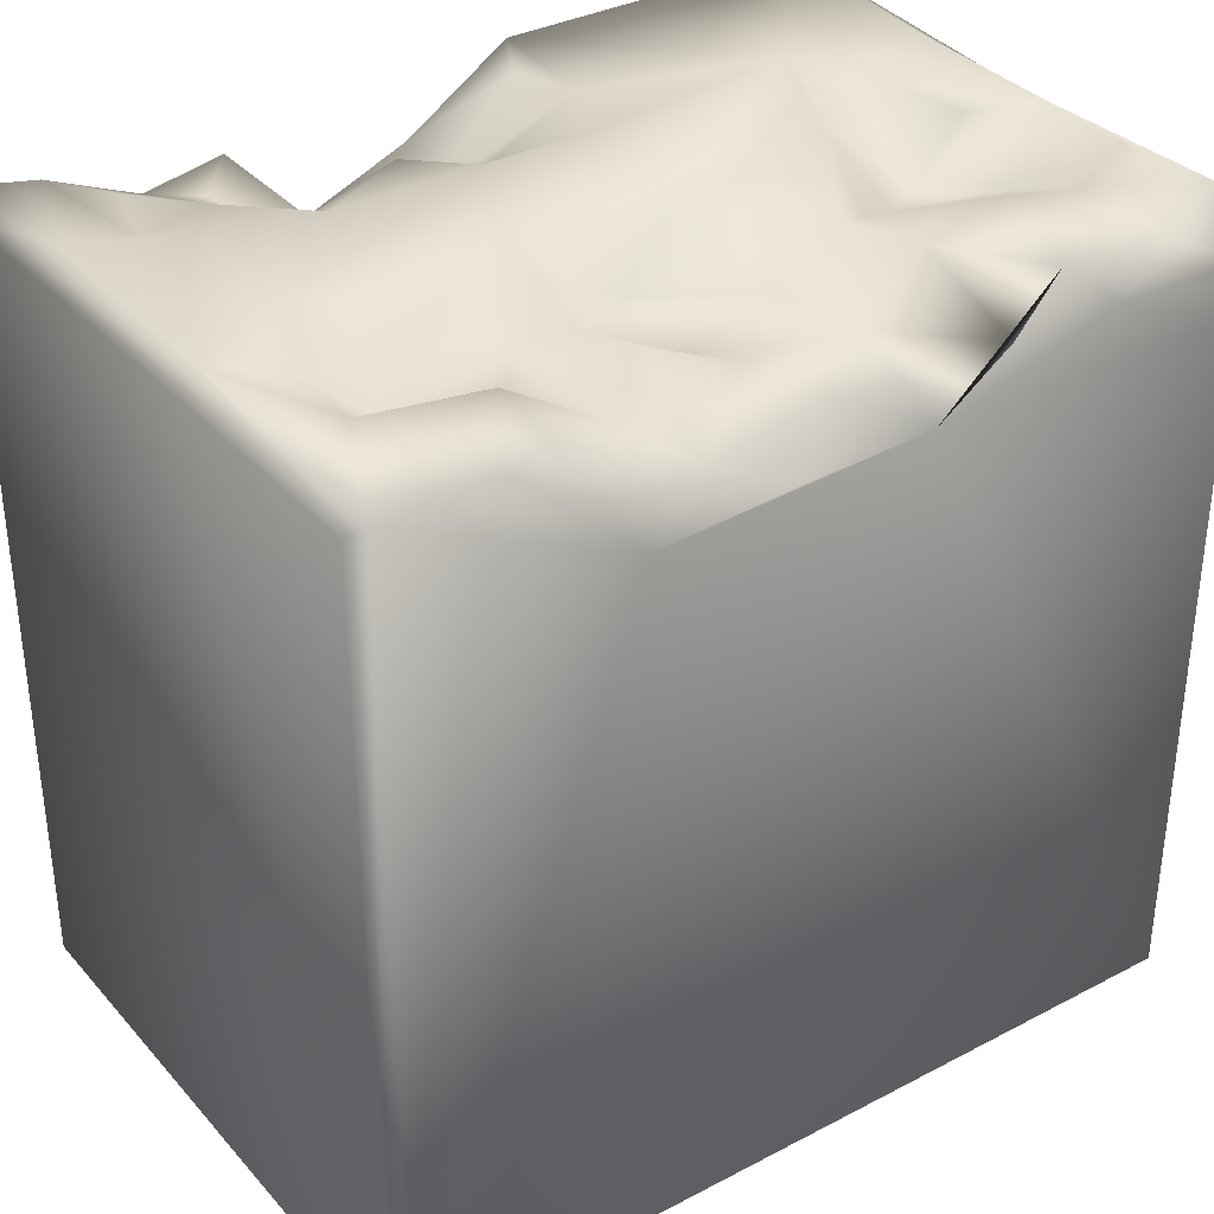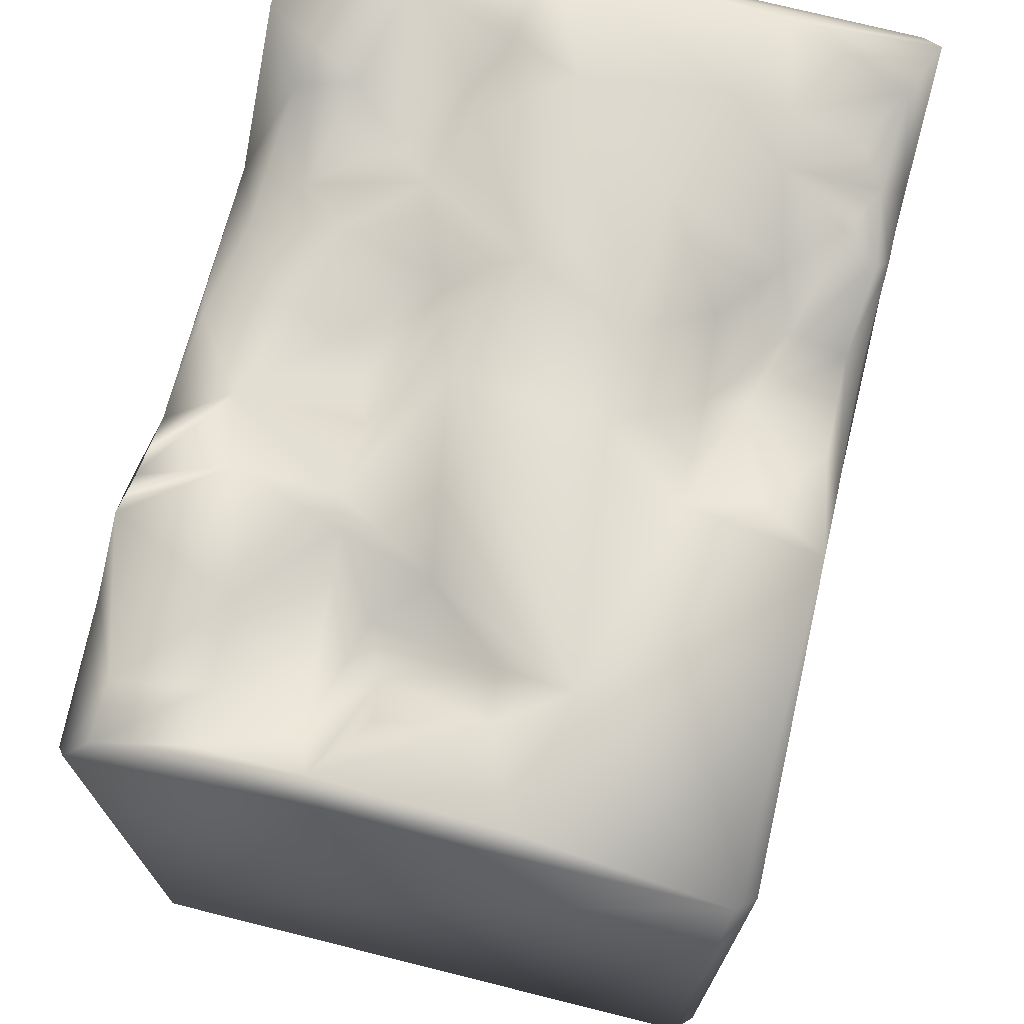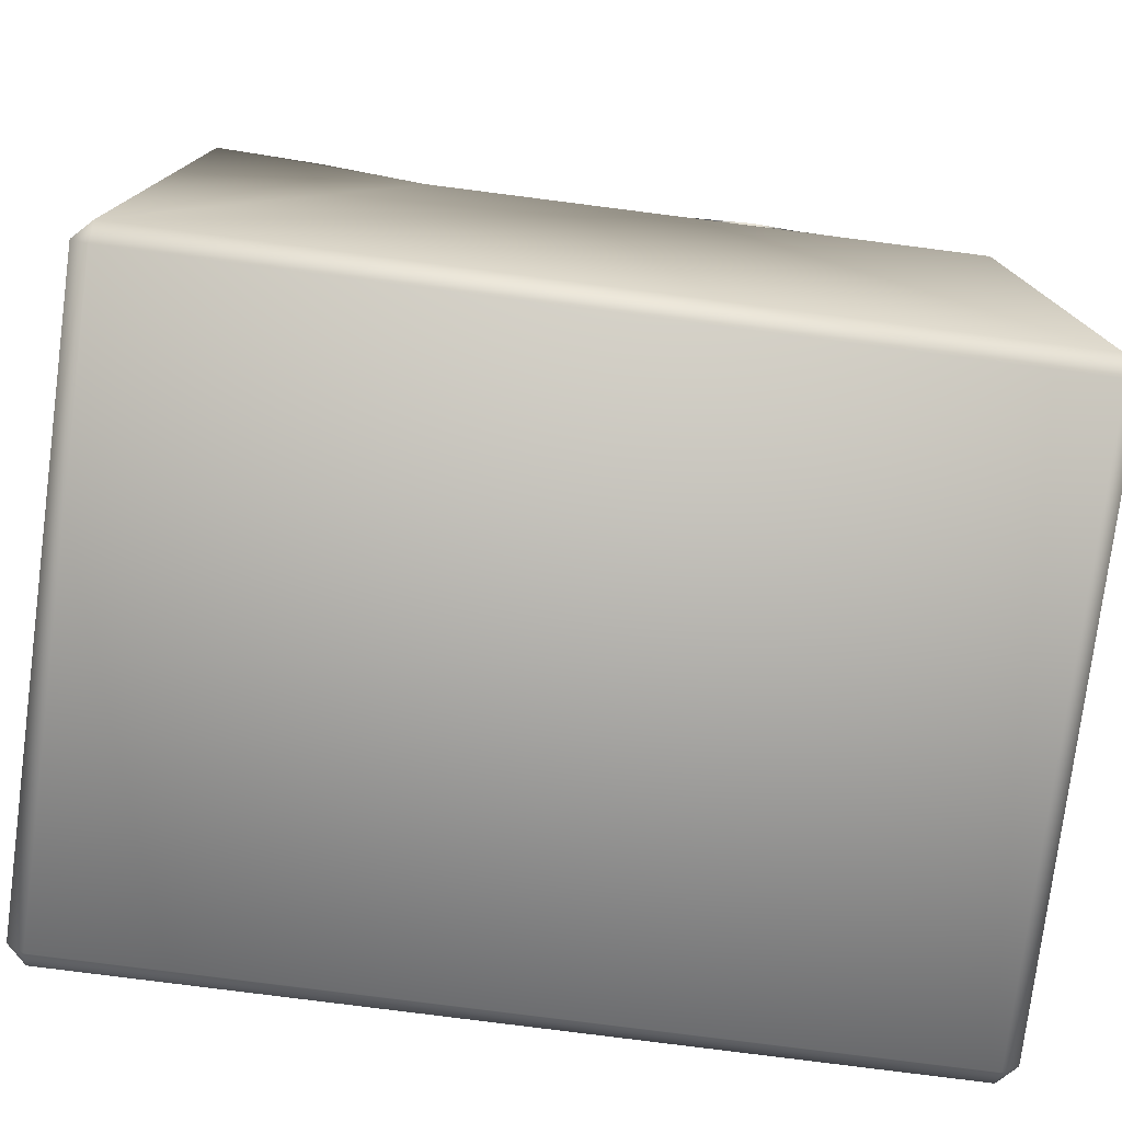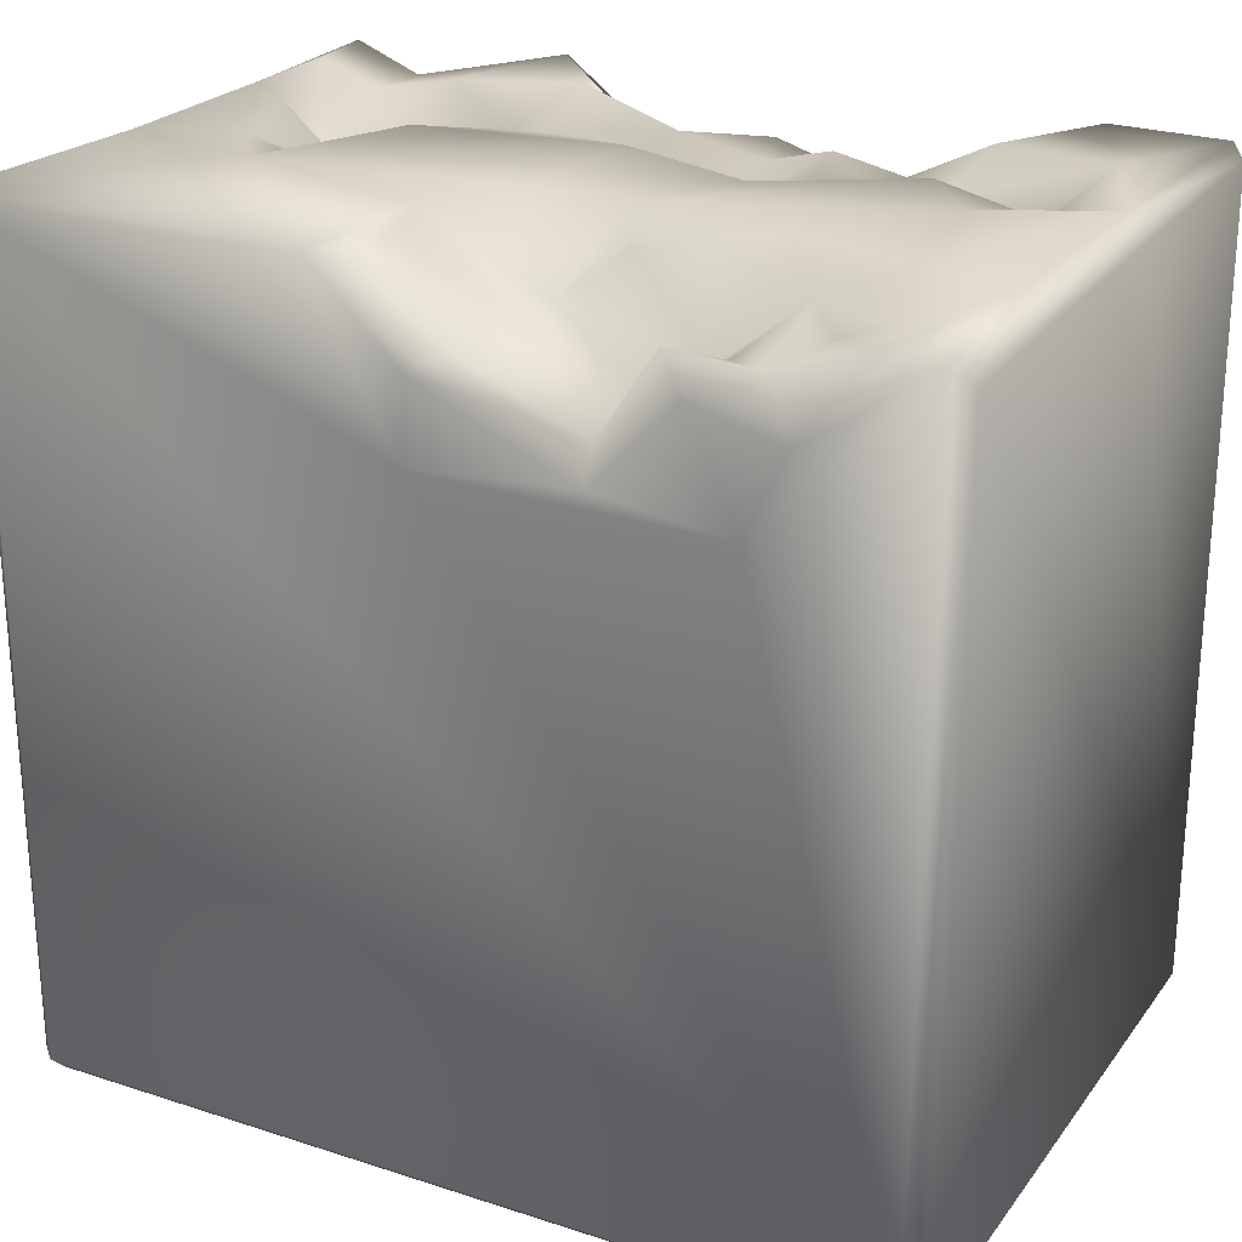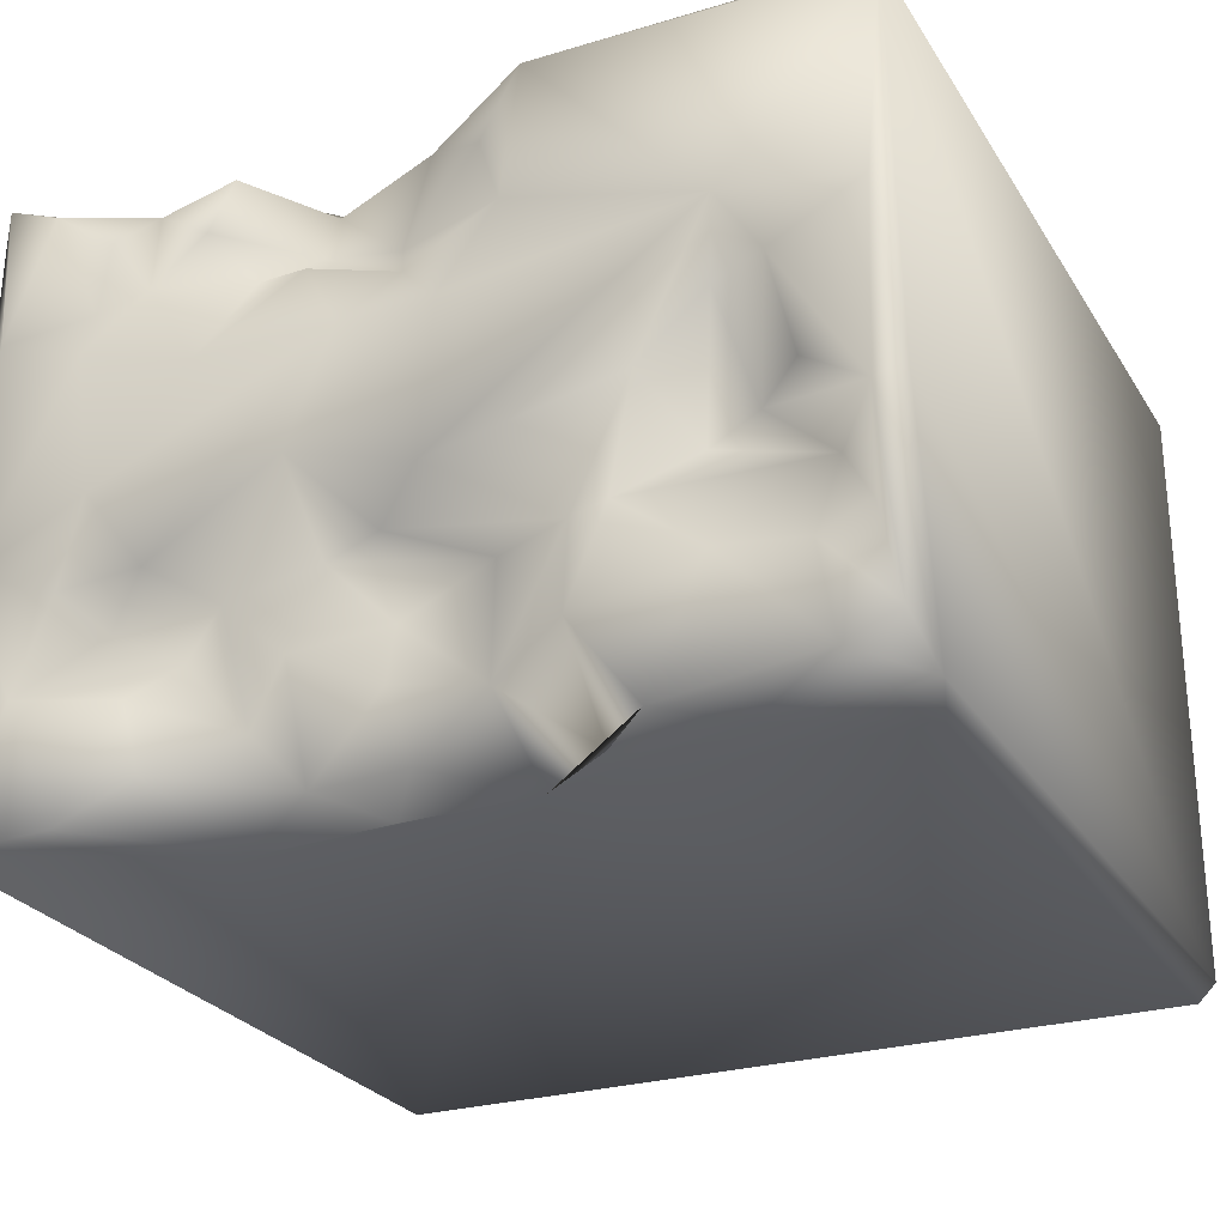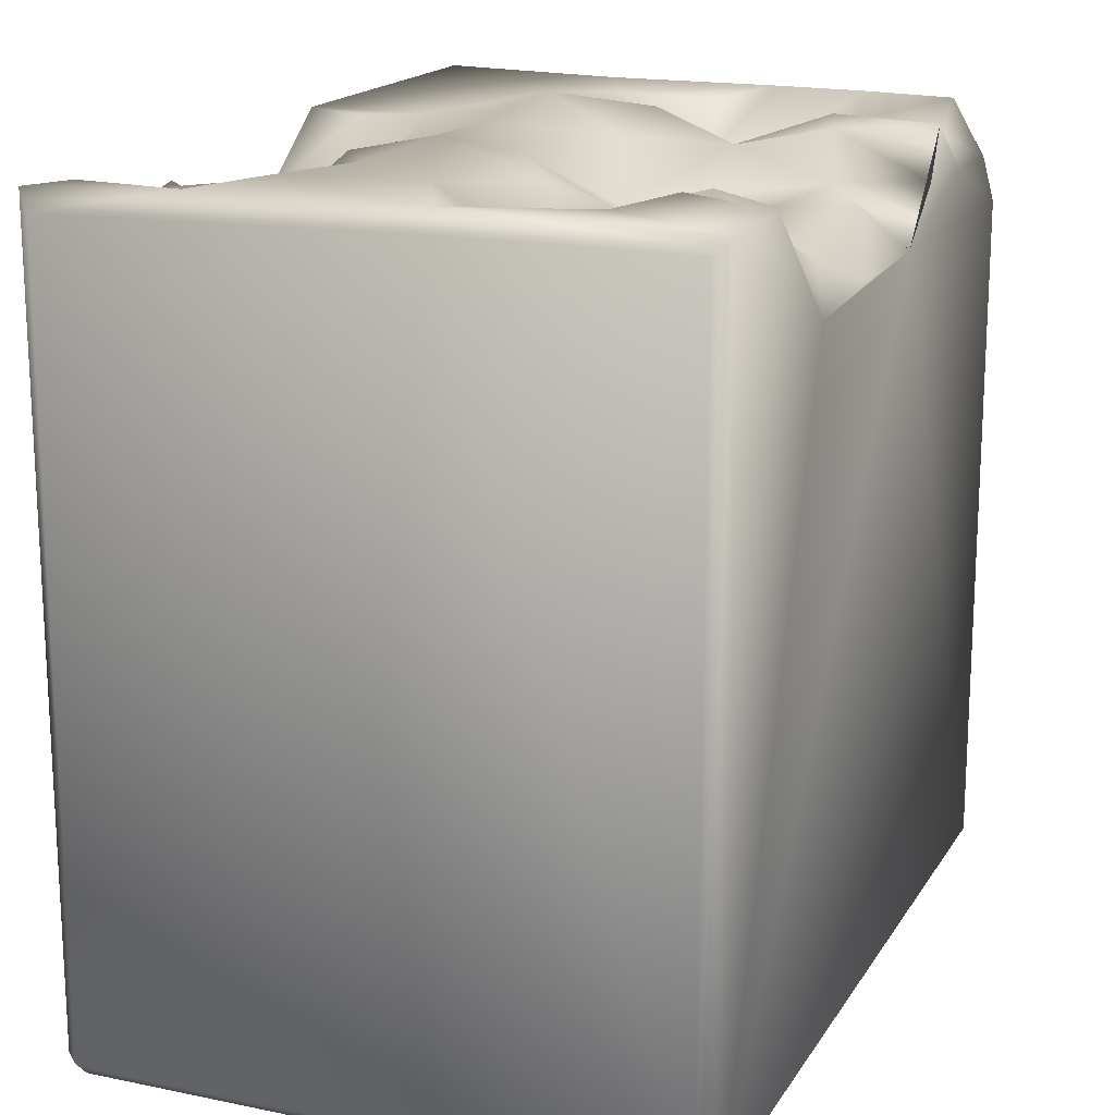
<metadata>
{"format":"obj","ext":"obj","renderer":"f3d","projection":"perspective","resolution":1024,"background":"white","views":[{"elev":34.4,"azim":144.9,"up":"+Y"},{"elev":71.3,"azim":-76.0,"up":"+Y"},{"elev":-77.2,"azim":172.6,"up":"+Y"},{"elev":24.7,"azim":27.9,"up":"+Y"},{"elev":-26.6,"azim":-154.5,"up":"+Z"},{"elev":17.1,"azim":112.2,"up":"+Y"}]}
</metadata>
<code>
o Liquid_Domain
v -8.134 -8.756 6.217
v -8.487 -8.756 5.864
v -8.134 -9.109 5.864
v 8.487 -8.756 5.864
v -8.134 -9.109 -5.864
v 8.134 -9.109 5.864
v 8.487 -8.756 -5.864
v 8.134 -9.109 -5.864
v -8.134 -8.756 -6.217
v 8.134 -8.756 -6.217
v -8.487 -8.756 -5.864
v 8.476 6.586 5.853
v -8.139 4.956 -6.205
v -8.127 6.774 6.222
v 8.134 -8.756 6.217
v -8.427 5.797 -5.904
v 5.17 3.834 6.217
v -8.466 7.104 5.886
v 3.602 4.81 -6.187
v 2.627 4.143 6.147
v -1.774 5.043 -6.181
v -5.552 5.978 -6.102
v -8.463 6.705 -1.126
v 8.462 6.712 -5.883
v 0.8702 4.95 -6.16
v 8.17 6.962 -6.188
v -0.4363 3.907 6.218
v 2.61 4.733 5.794
v 5.881 5.371 6.15
v -8.307 6.972 -5.257
v -3.281 6.056 -6.145
v 2.215 5.5 -5.601
v -0.3334 5.387 6.152
v 0.8996 5.432 4.193
v 2.608 5.206 4.657
v 8.469 6.71 -1.059
v -2.107 6.98 6.091
v 3.737 6.413 5.901
v 4.183 5.789 6.144
v 3.701 5.574 4.259
v 0.01974 6.064 -5.811
v 5.394 6.212 5.721
v 7.117 6.936 5.777
v 8.148 6.954 6.19
v 4.472 6.116 5.191
v 1.921 6.844 3.286
v -4.86 5.842 -1.354
v 0.7918 5.999 -1.511
v 1.836 5.934 -1.85
v -1.271 5.886 -2.412
v 0.6037 5.683 -3.084
v 0.5251 6.091 -4.324
v 3.012 6.03 -4.675
v 4.665 6.615 -5.305
v 5.972 6.996 -6.124
v 0.2273 5.72 5.802
v 6.068 6.658 5.104
v 0.6406 5.874 3.442
v -5.797 5.905 -0.8989
v -3.502 6.508 -2.202
v -7.076 5.916 -1.983
v 3.441 6.397 -2.459
v 5.856 6.005 -2.307
v -6.857 6.619 -3.671
v 2.058 6.604 -3.716
v 7.016 7.033 -3.709
v 4.185 6.225 -3.296
v 5.143 6.724 3.848
v 6.41 6.486 3.809
v 3.969 7.013 1.987
v -6.348 7.002 1.197
v -2.87 6.609 -2.437
v -5.297 6.949 -3.632
v -1.401 6.244 -4.788
v 4.79 6.988 -4.125
v -7.092 6.43 -5.371
v -1.375 6.991 4.725
v -5.514 7.059 2.474
v -1.784 7.027 3.477
v -8.101 7.068 2.047
v 7.958 7.055 3.266
v 1.152 7.089 1.873
v 6.246 7.062 2.64
v -0.7014 7.084 1.905
v -5.314 6.659 1.06
v -4.176 7.065 -0.3679
v -0.4199 7.028 -1.049
v 5.839 7.074 -0.1677
v -7.997 7.079 -1.549
v 8.089 7.081 -1.225
v 2.105 6.983 -0.251
v 4.645 6.991 -1.763
v -6.803 6.902 -0.7608
v 6.636 6.595 -1.621
v -7.958 7.066 -3.511
v -2.99 7.005 -4.296
v -4.294 6.997 -6.016
f 3 1 2
f 3 6 15
f 1 3 15
f 15 6 4
f 5 3 2
f 7 4 6
f 6 3 8
f 8 3 5
f 8 7 6
f 11 5 2
f 5 11 9
f 8 5 9
f 10 8 9
f 7 8 10
f 4 7 12
f 12 15 4
f 9 11 13
f 26 7 10
f 1 14 2
f 1 15 14
f 24 7 26
f 11 16 13
f 15 17 27
f 9 21 10
f 2 14 18
f 44 15 12
f 2 18 11
f 10 21 19
f 17 20 27
f 15 44 17
f 9 13 21
f 27 20 33
f 20 17 39
f 12 7 36
f 11 23 16
f 19 21 25
f 10 19 26
f 15 27 14
f 20 28 33
f 17 29 39
f 23 30 16
f 13 22 21
f 19 25 32
f 56 33 28
f 20 39 28
f 17 44 29
f 35 34 28
f 11 18 23
f 36 7 24
f 21 22 97
f 19 55 26
f 27 37 14
f 28 39 38
f 28 38 35
f 56 28 34
f 58 34 35
f 40 58 35
f 21 97 31
f 25 21 41
f 41 32 25
f 33 37 27
f 29 42 39
f 29 43 42
f 29 44 43
f 38 45 35
f 45 40 35
f 56 34 77
f 40 46 58
f 47 61 59
f 50 48 49
f 49 51 50
f 50 51 74
f 74 51 52
f 54 32 53
f 31 74 21
f 21 74 41
f 54 19 32
f 13 16 22
f 42 38 39
f 42 45 38
f 43 57 42
f 37 56 77
f 40 45 68
f 59 85 47
f 89 93 59
f 59 61 89
f 61 47 60
f 65 51 49
f 65 49 62
f 94 66 63
f 74 72 50
f 63 67 62
f 66 67 63
f 67 53 62
f 65 52 51
f 62 53 65
f 65 32 52
f 53 32 65
f 52 41 74
f 32 41 52
f 16 30 76
f 16 76 22
f 97 96 31
f 74 31 96
f 19 54 55
f 56 37 33
f 42 68 45
f 57 68 42
f 34 79 77
f 57 69 68
f 34 58 79
f 79 58 84
f 40 68 70
f 68 69 83
f 46 40 70
f 82 58 46
f 82 84 58
f 85 59 71
f 59 93 71
f 85 86 47
f 47 86 60
f 87 91 48
f 91 49 48
f 72 87 48
f 49 91 62
f 92 94 63
f 48 50 72
f 89 61 95
f 63 62 92
f 61 60 73
f 61 64 95
f 73 64 61
f 72 96 60
f 96 72 74
f 67 66 75
f 75 53 67
f 30 64 76
f 53 75 54
f 97 22 76
f 14 37 18
f 37 78 18
f 44 81 43
f 37 79 78
f 77 79 37
f 69 57 43
f 44 12 81
f 78 80 18
f 43 81 69
f 18 80 23
f 68 83 70
f 83 69 81
f 70 82 46
f 81 12 90
f 84 78 79
f 81 90 83
f 78 71 80
f 85 71 78
f 12 36 90
f 83 88 70
f 86 85 78
f 87 86 78
f 84 87 78
f 90 88 83
f 80 89 23
f 71 89 80
f 91 84 82
f 88 82 70
f 71 93 89
f 91 87 84
f 92 91 82
f 88 92 82
f 94 92 88
f 92 62 91
f 60 86 72
f 87 72 86
f 90 94 88
f 90 66 94
f 23 89 30
f 36 24 90
f 89 95 30
f 96 73 60
f 90 26 66
f 90 24 26
f 96 97 73
f 95 64 30
f 64 73 76
f 97 76 73
f 66 55 75
f 55 54 75
f 26 55 66

</code>
